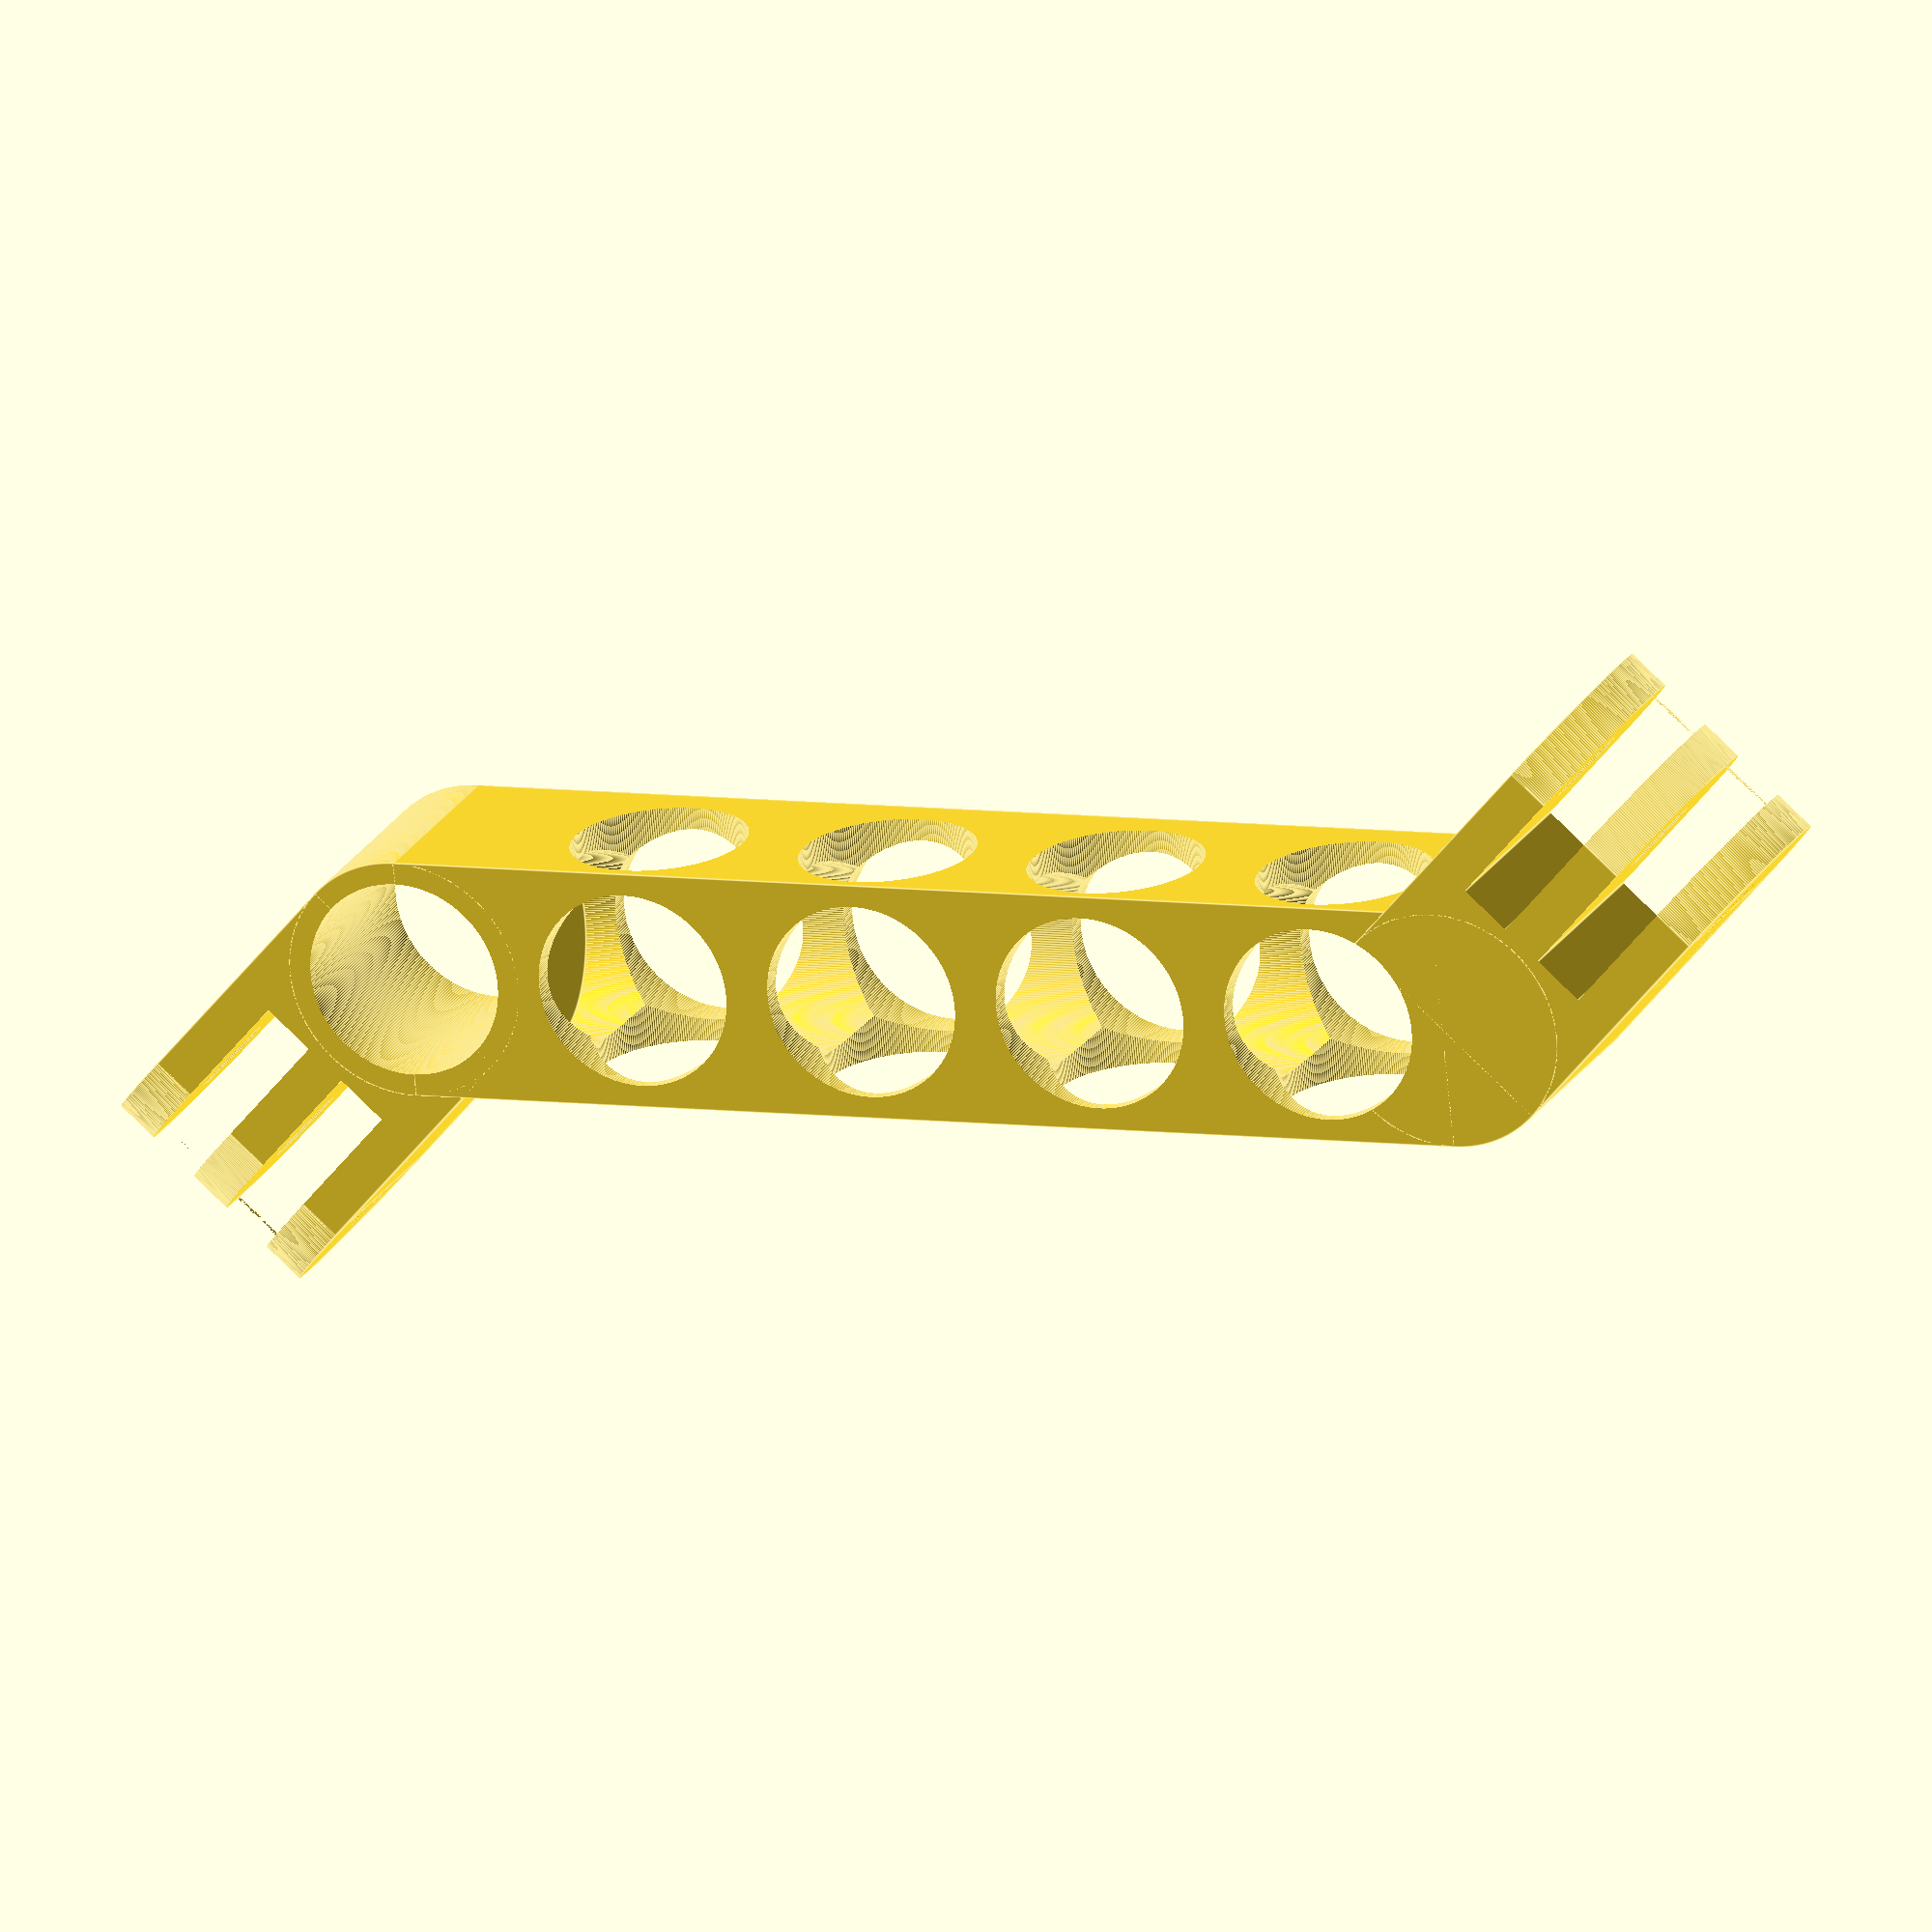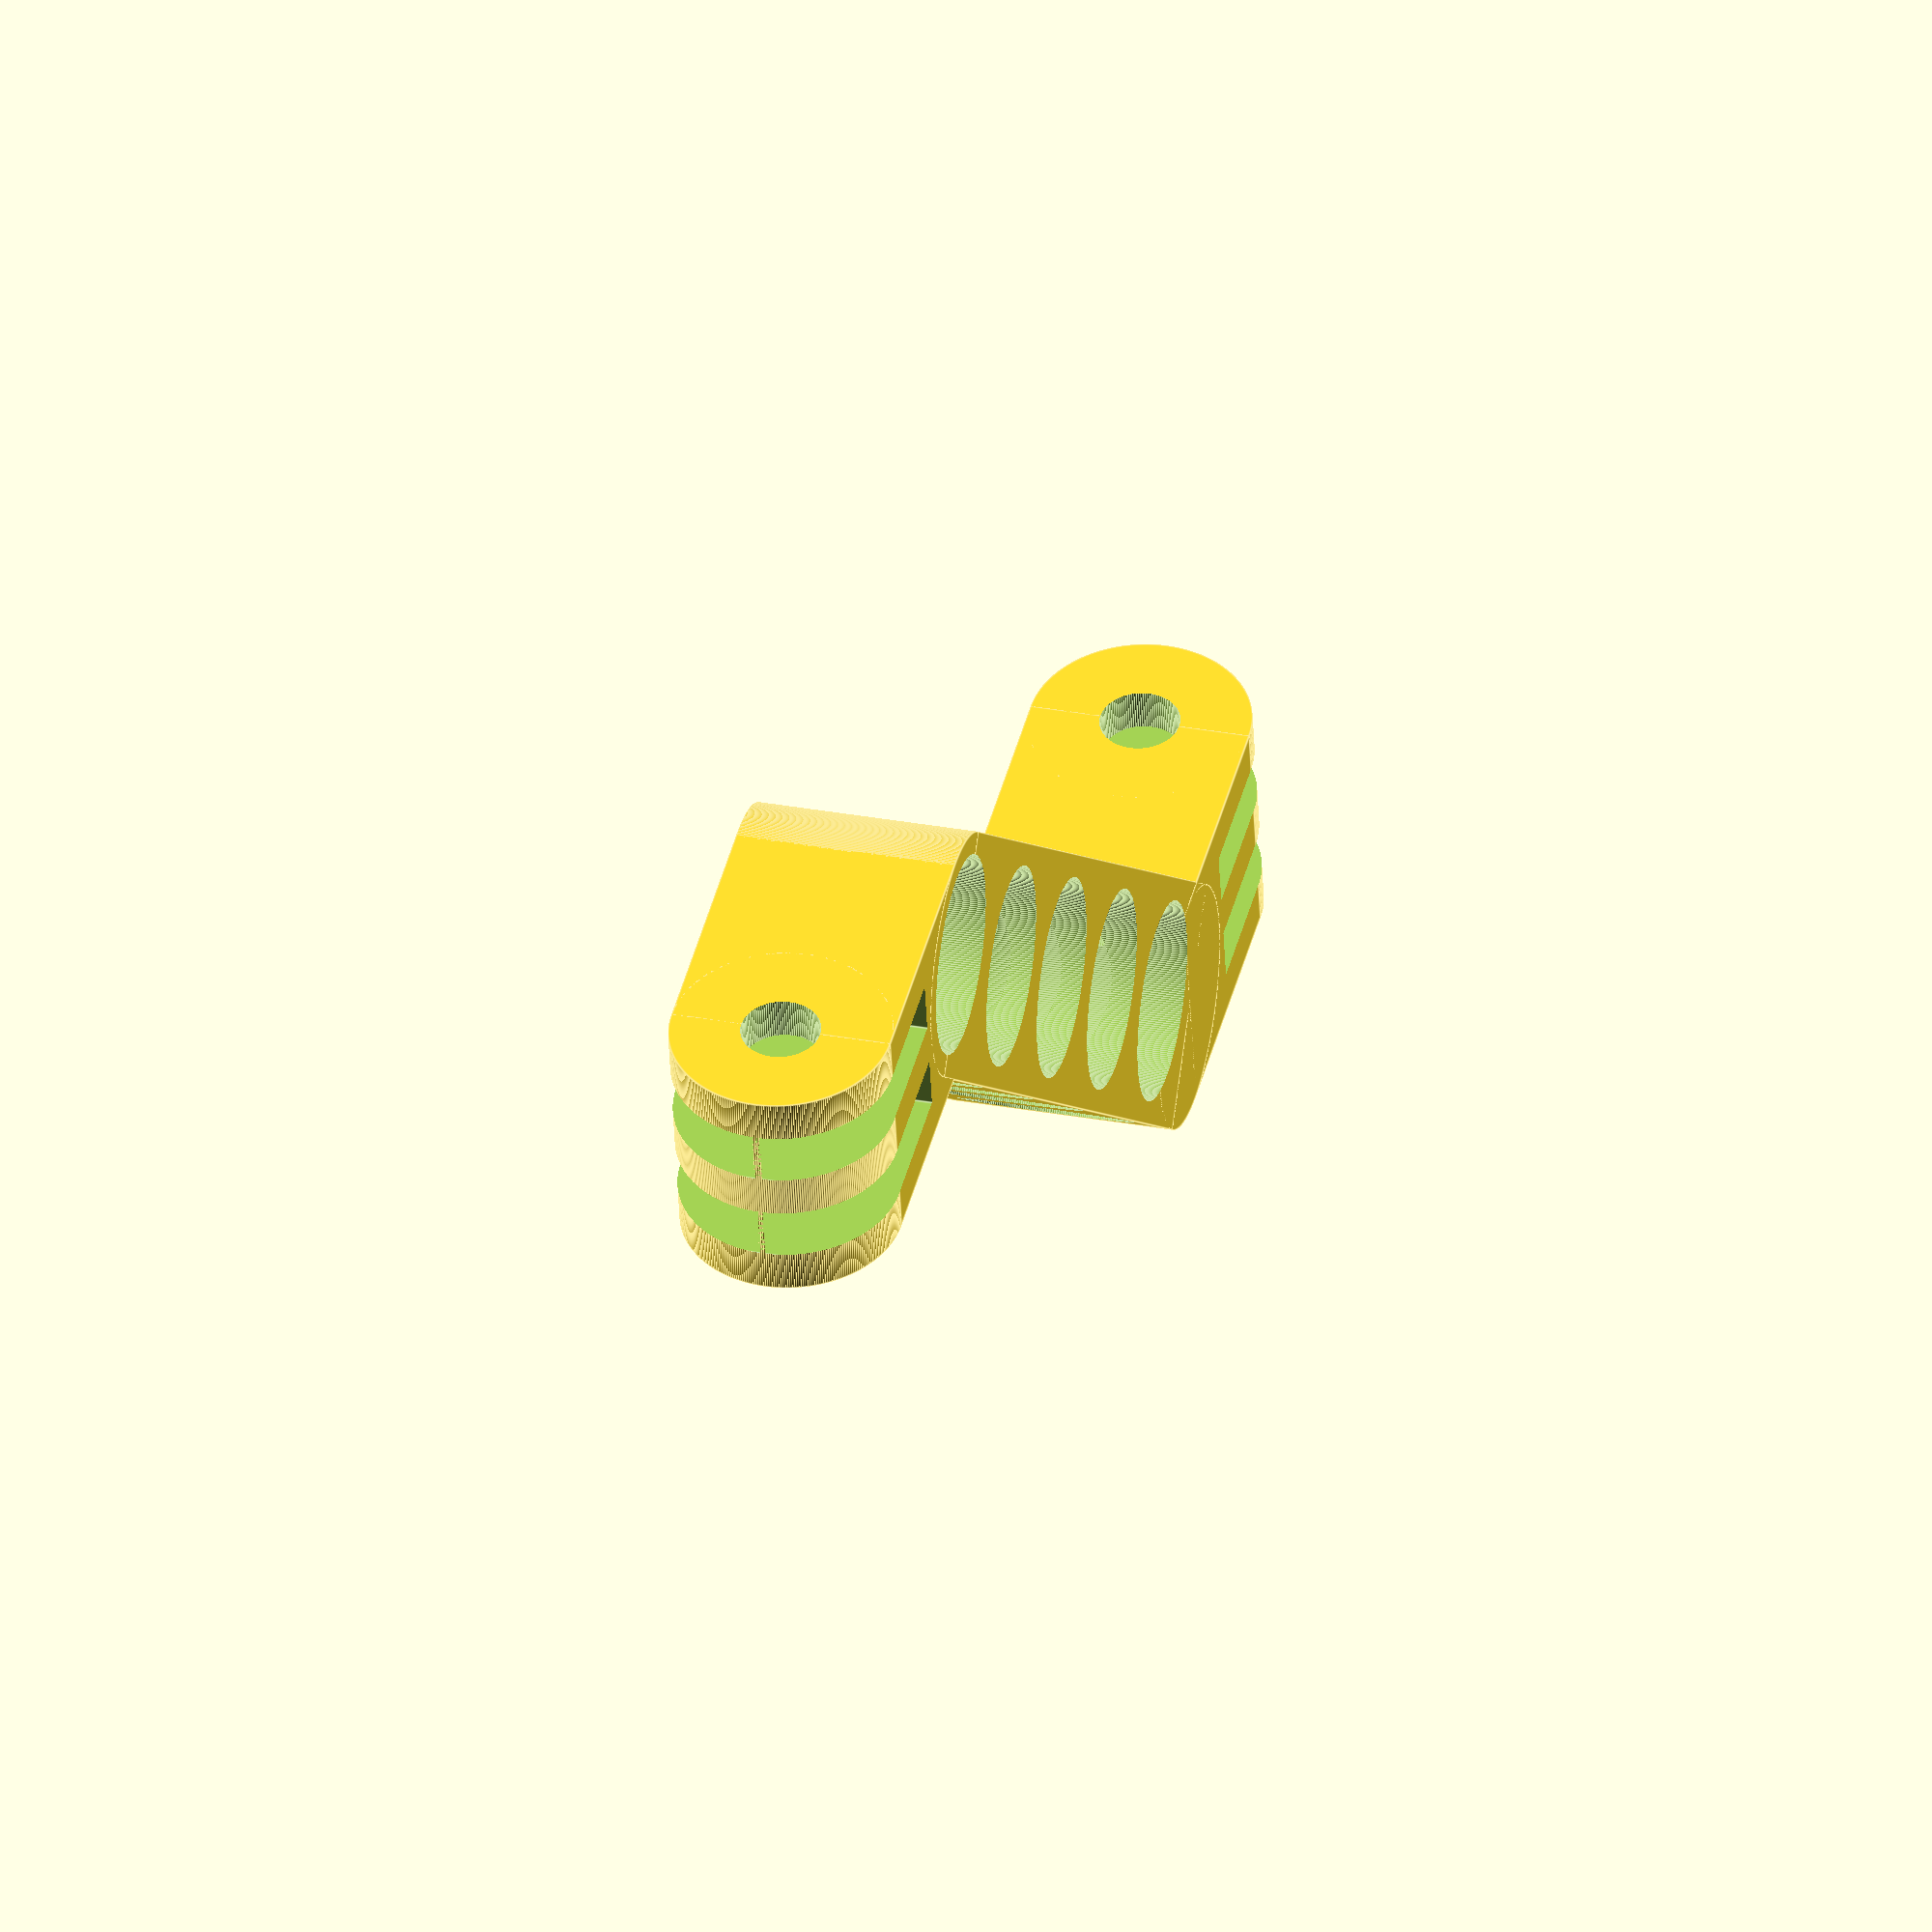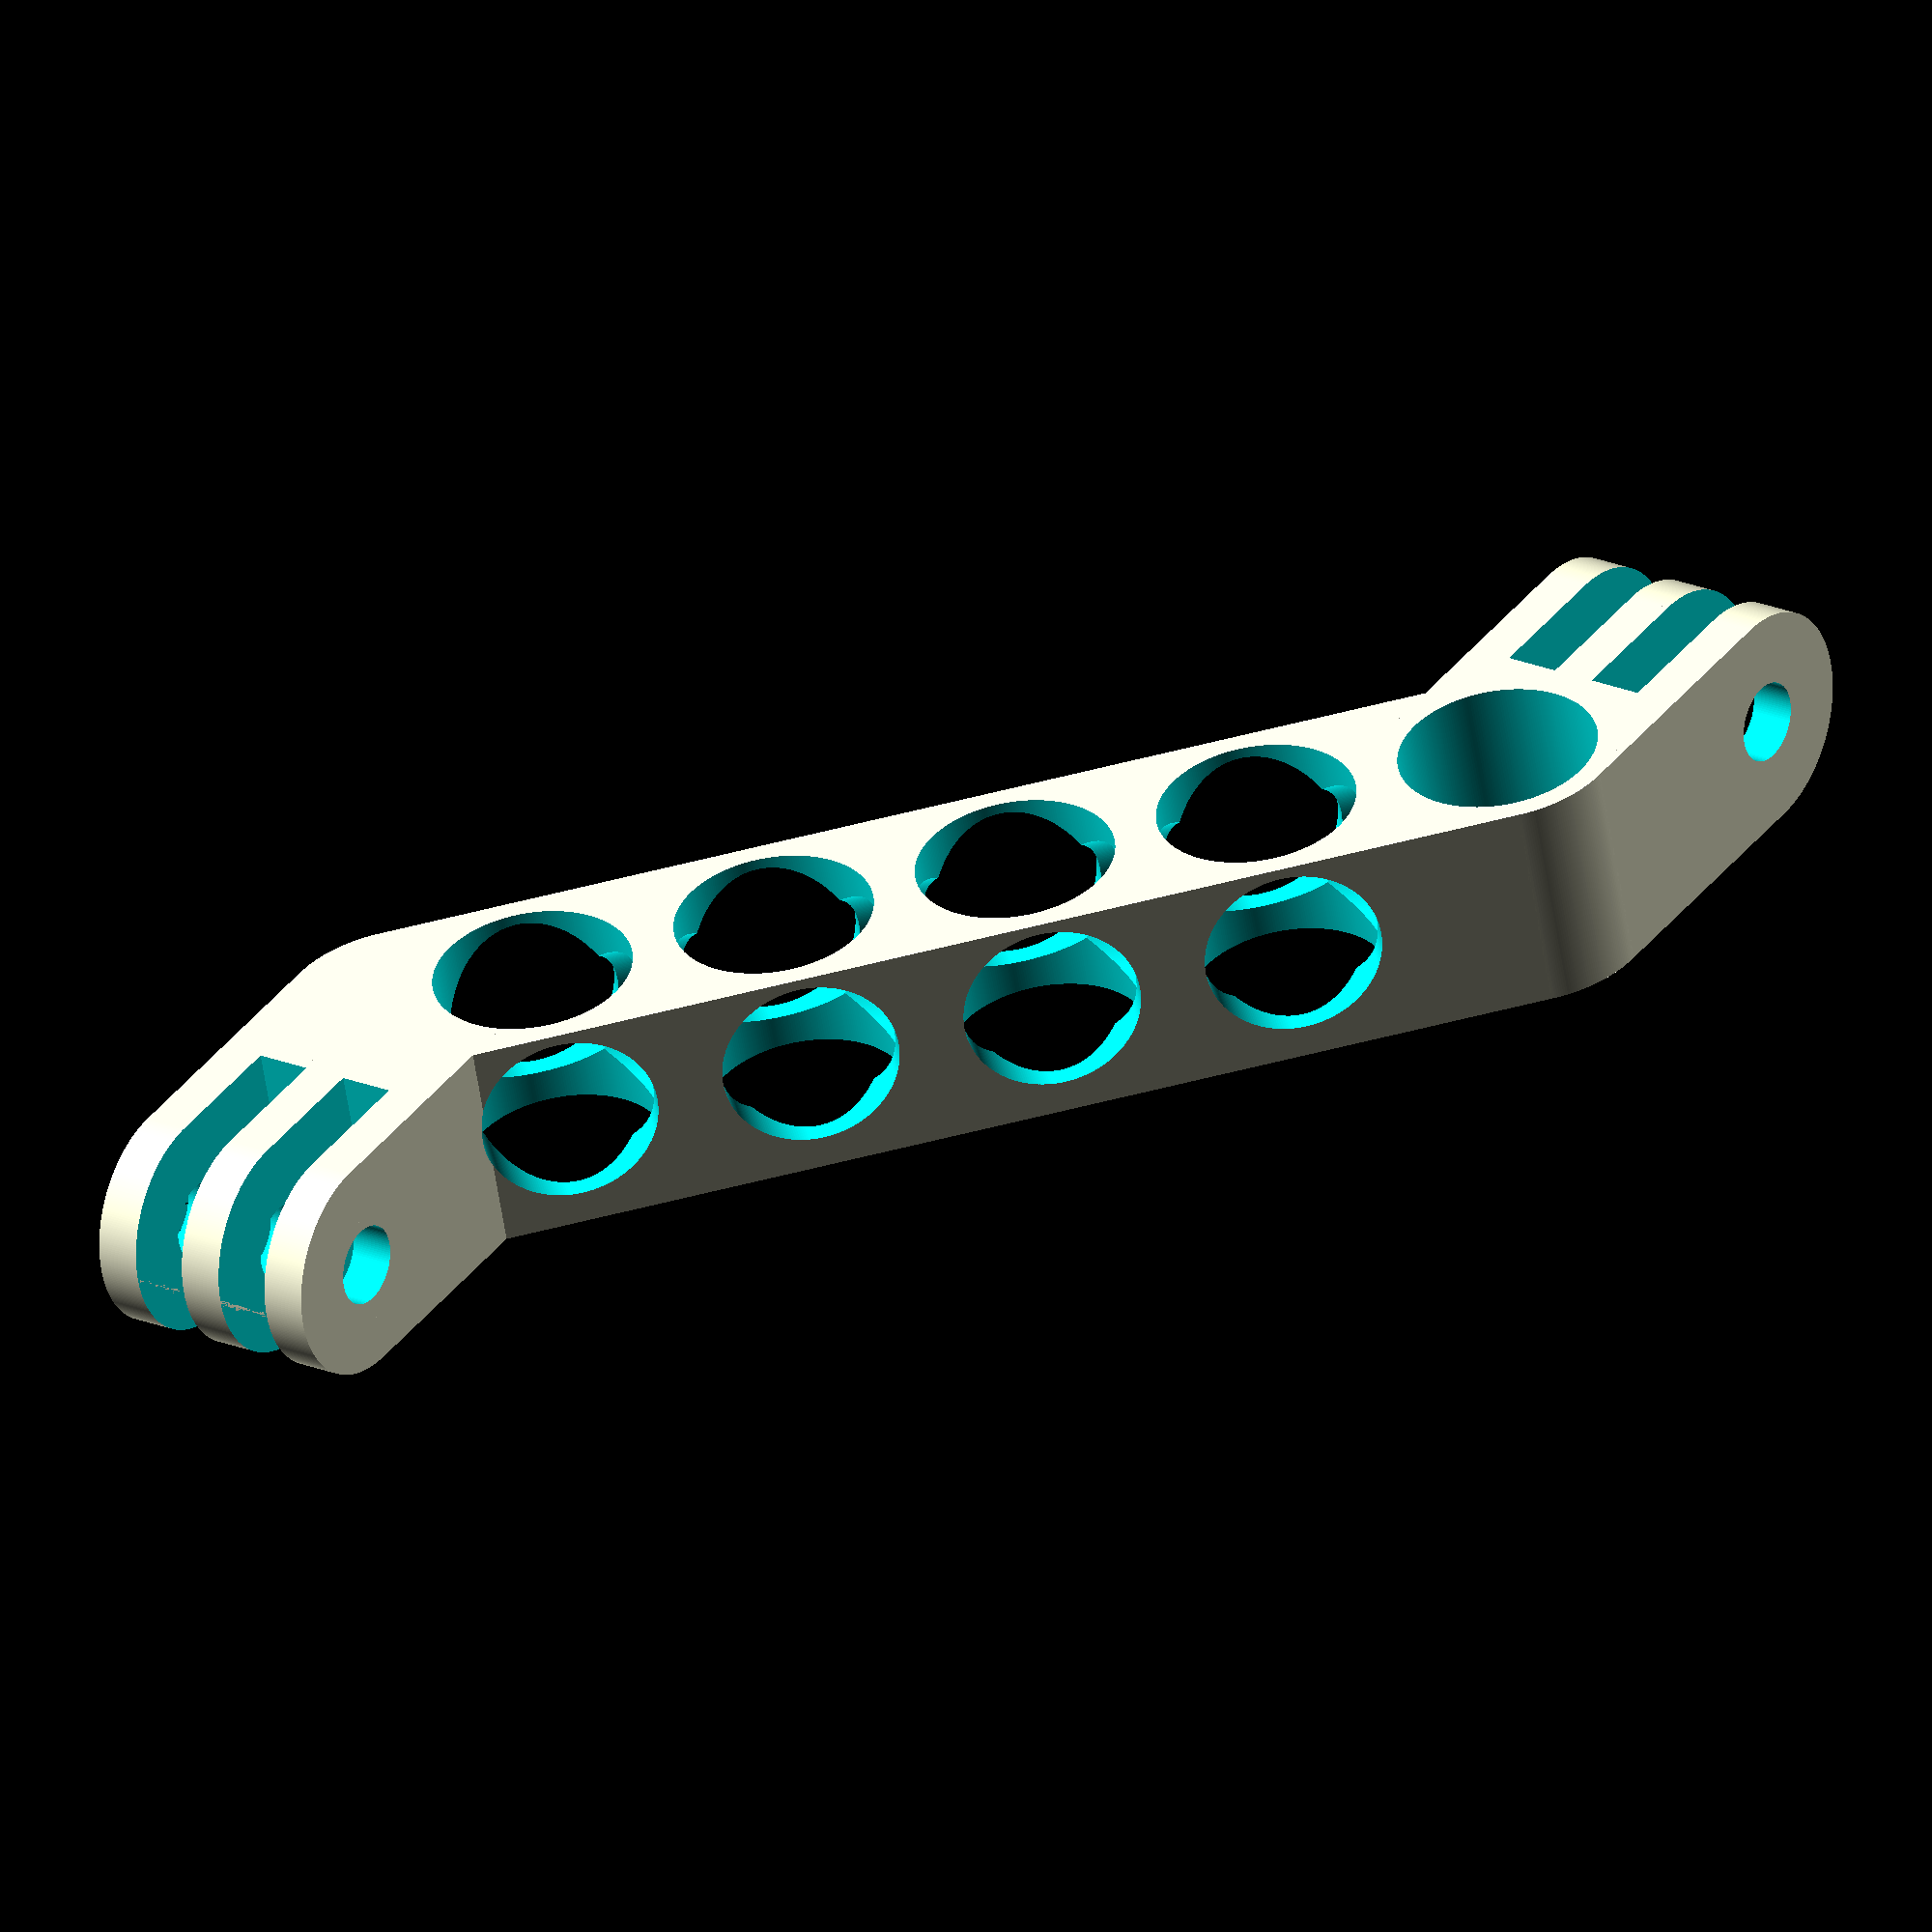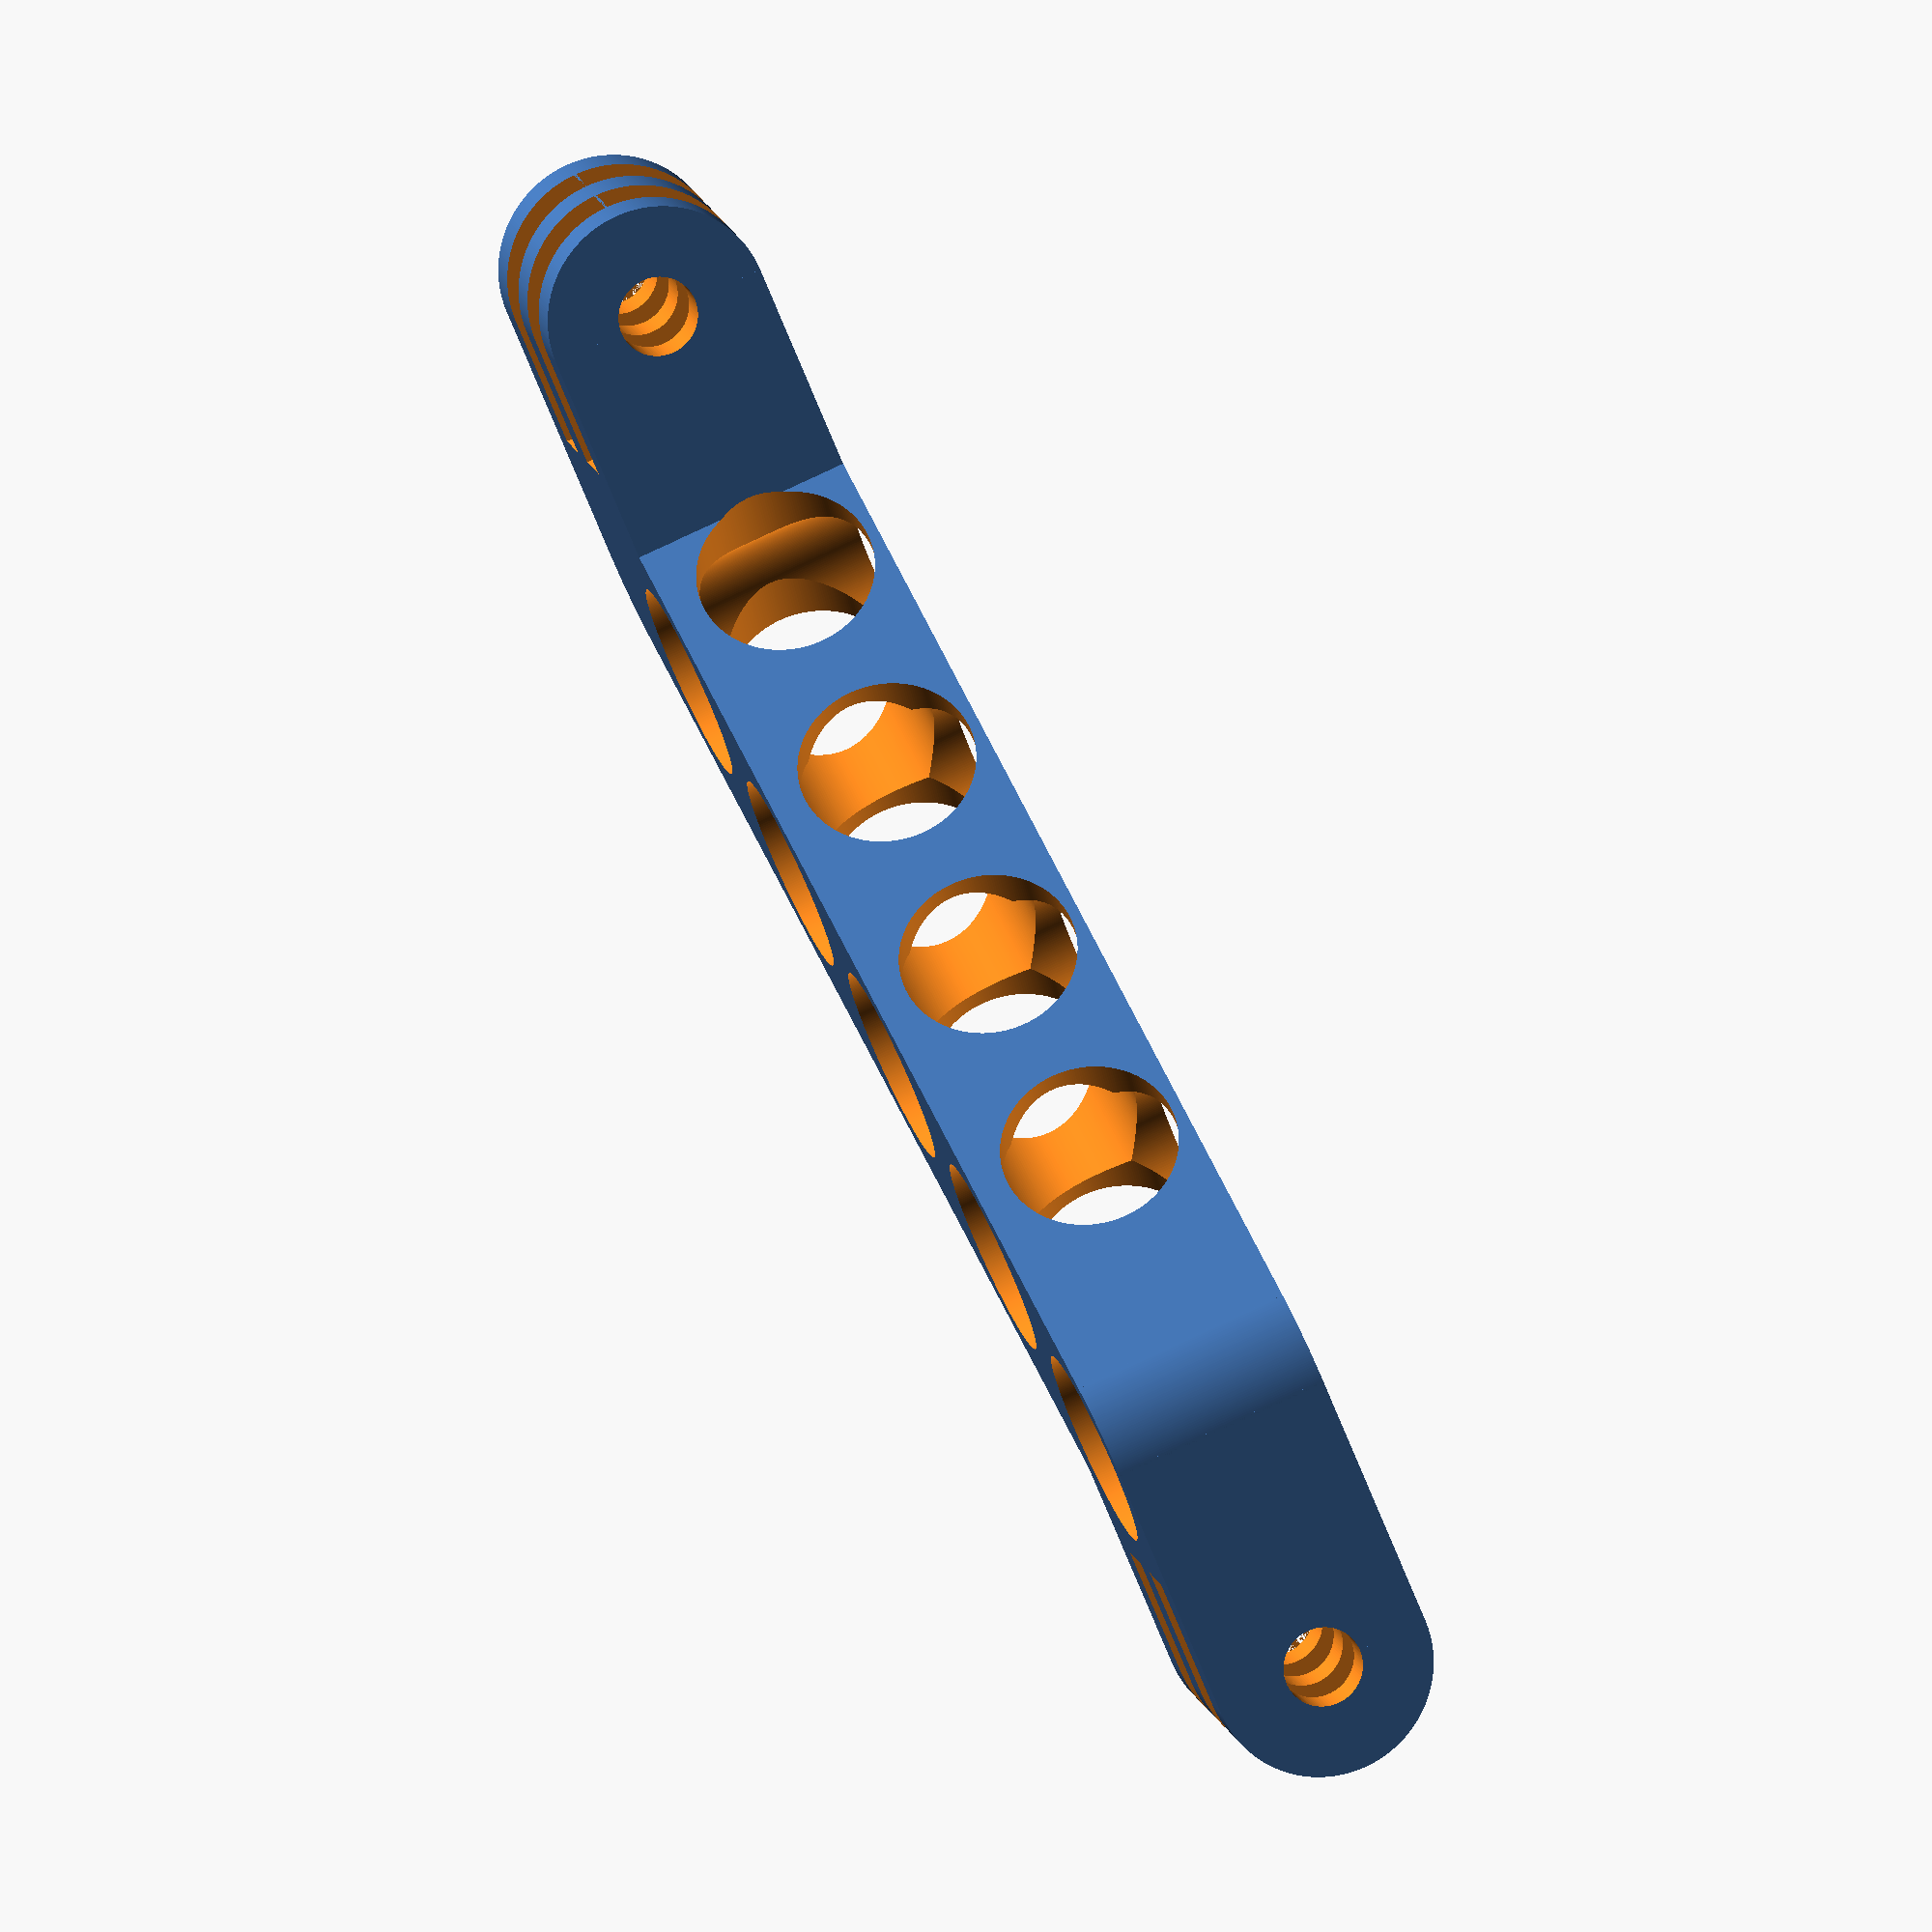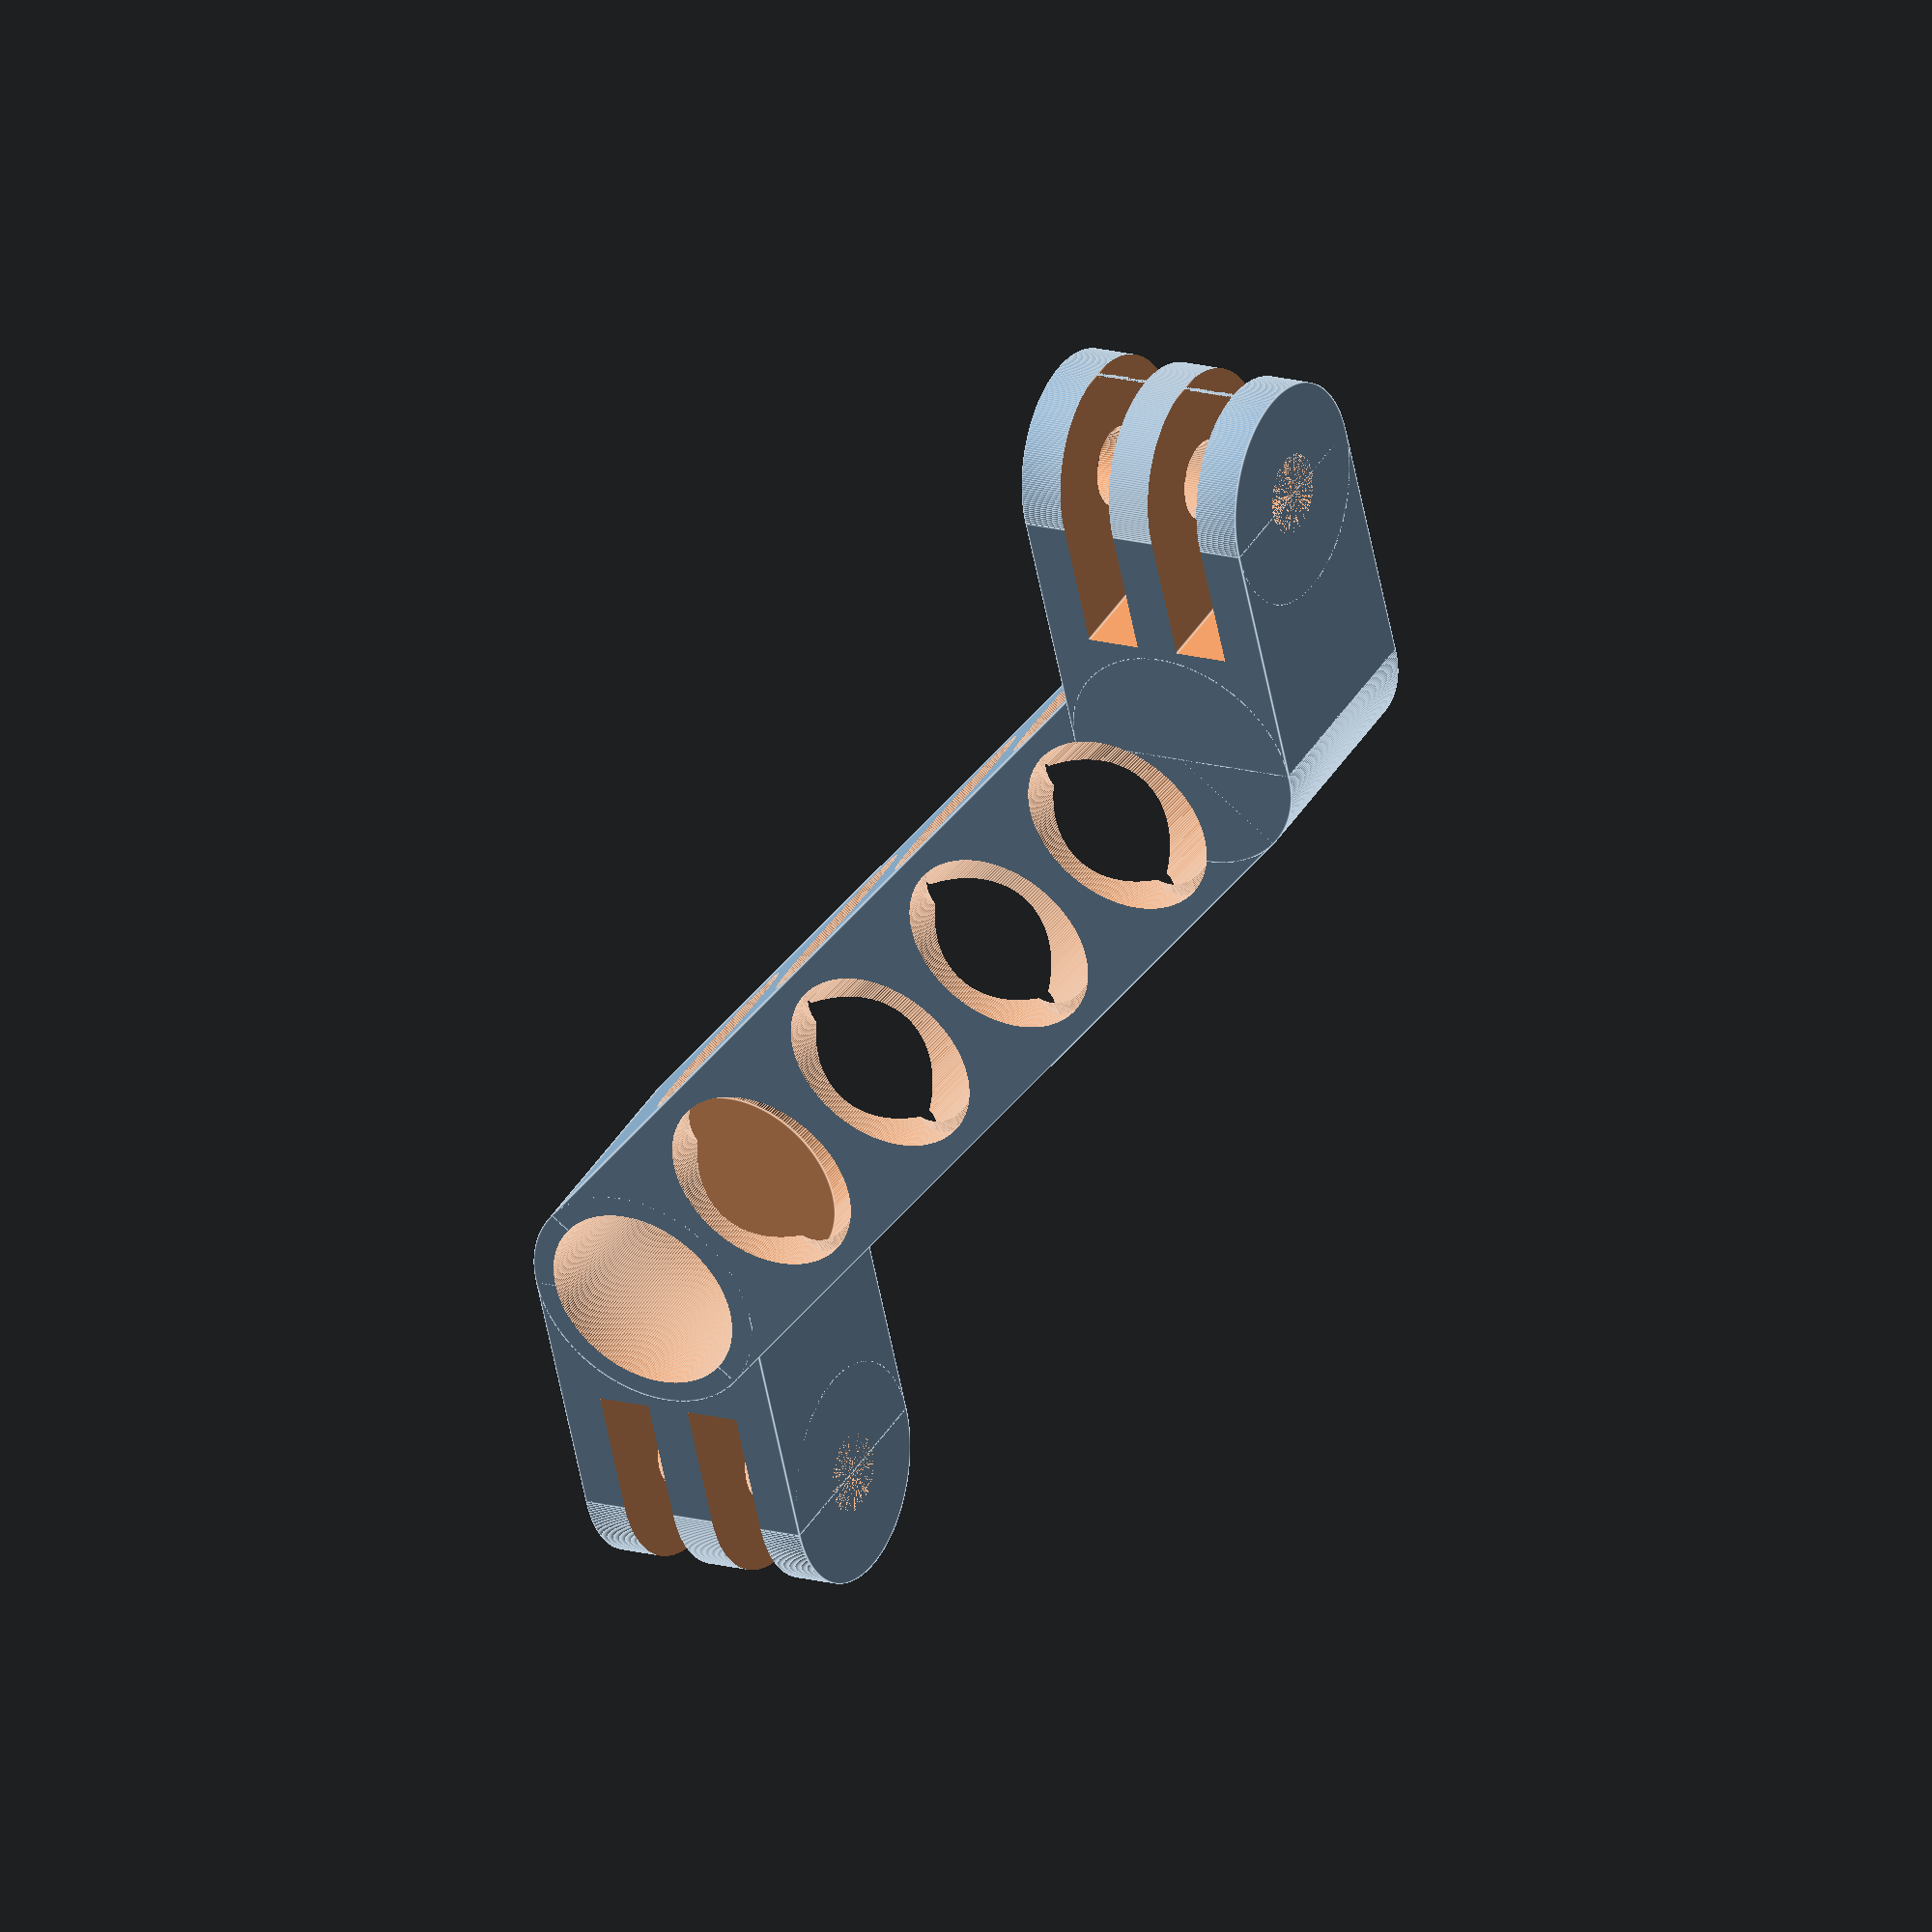
<openscad>

$fa=1;
$fs=0.1;

length=50;

angle=45;

pHeight=11;
pWidth=10;

pRatio=pHeight/pWidth ;

gap=2.5;

module  hole (d,h) {
  cylinder (d=d,h=h) ;
}

module M3hole (h) {
  hole (3.6,h);
}

module connector () {
  difference () {
    union () {
      //roundedEnd
      translate ([0,0,pWidth/2]) {
        rotate ([-90,0,0]) {
          cylinder (d=pWidth, h=pHeight) ;
        }
      }
      //connection
      cube ([pWidth+2,pHeight,pWidth]) ;
      //connection round
      translate ([pWidth+2,pHeight/2,0]){
        cylinder (d=pHeight,h=pWidth);
      }
    }
    union () {
      //screwhole
      translate ([0,-1,pWidth/2]) {
        rotate ([-90,0,0]){
          M3hole (pWidth+2);
        }
      }
      //connectorSlits
      for ( i = [0:2+gap:5] ) {
        translate ([-pWidth/2,2+i,-1]){
          cube ([pWidth+1,gap,pWidth+2]);
        }
      }
    }
  }
}

module connector180 () {
  translate ([pWidth+7,0,pWidth]){
    rotate ([0,180,0]){
      connector();
    }
  }
}

module arm () {
  union () {
    translate ([0,-pHeight/2,0]) {
      cube ([length, pHeight, pWidth]);
    }
  }
}


module platform () {
}

difference () {
  union () {
    connector () ;
    translate ([pWidth+2,pHeight/2,]) {
      rotate ([0,0,angle]) {
        arm() ;
      }
      translate ([cos(angle)*length-pWidth/2,sin(angle)*length-pHeight/2,0 ]) {
        connector180() ;   
      }
    }
  }
  //holes
  union () {
    // arm cavity
    translate ([pWidth+2,pHeight/2,]) {
      rotate ([0,0,angle]) {
        translate ([pWidth/2,0,pWidth/2]) {
          rotate ([0,90,0]){
            scale ([1,pRatio,1]) {
              cylinder (d=pWidth-2, h=length-pWidth );
            }
          }
        }
      }
    }
    for ( i = [0:pHeight:length] ) {
      translate ([12,pHeight/2,-1]){
        rotate ([0,0,angle]) {
          translate ([i,0,0]) {
            //horizontal arm-holes
            cylinder (d=pHeight-2,h=pWidth+2);
            if ( i > 0 || i > length-pWidth  ) {
              translate ([0,0,pHeight/2]) {
                rotate ([90,0,0]) {
                  //"vertical arm-holes
                  cylinder (d=pWidth-2,h=pWidth *2,center=true);
                }
              }
            }
          }
        }
      }
    }
  }
}

</openscad>
<views>
elev=338.0 azim=230.9 roll=202.2 proj=o view=edges
elev=147.7 azim=10.8 roll=75.8 proj=o view=edges
elev=235.4 azim=235.4 roll=351.4 proj=o view=wireframe
elev=283.3 azim=207.8 roll=64.7 proj=o view=solid
elev=140.0 azim=102.1 roll=331.7 proj=o view=edges
</views>
